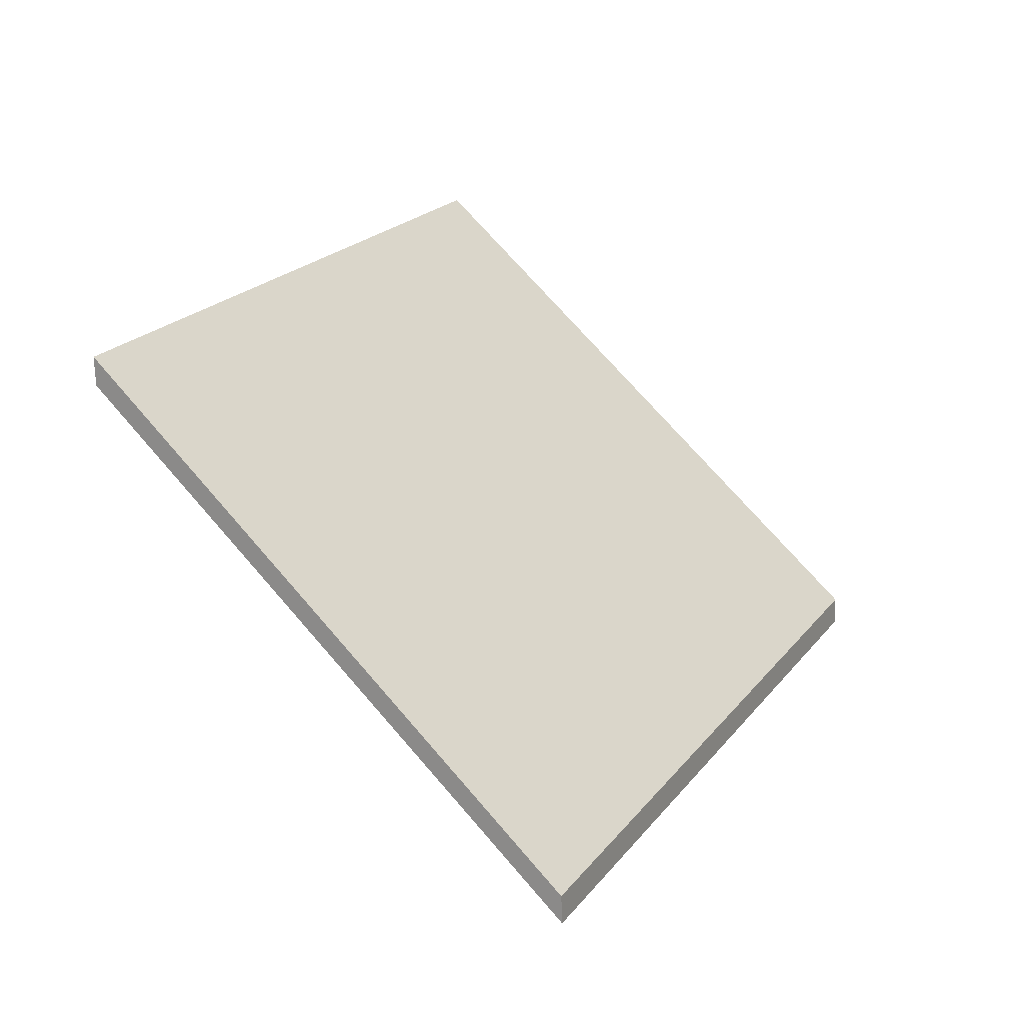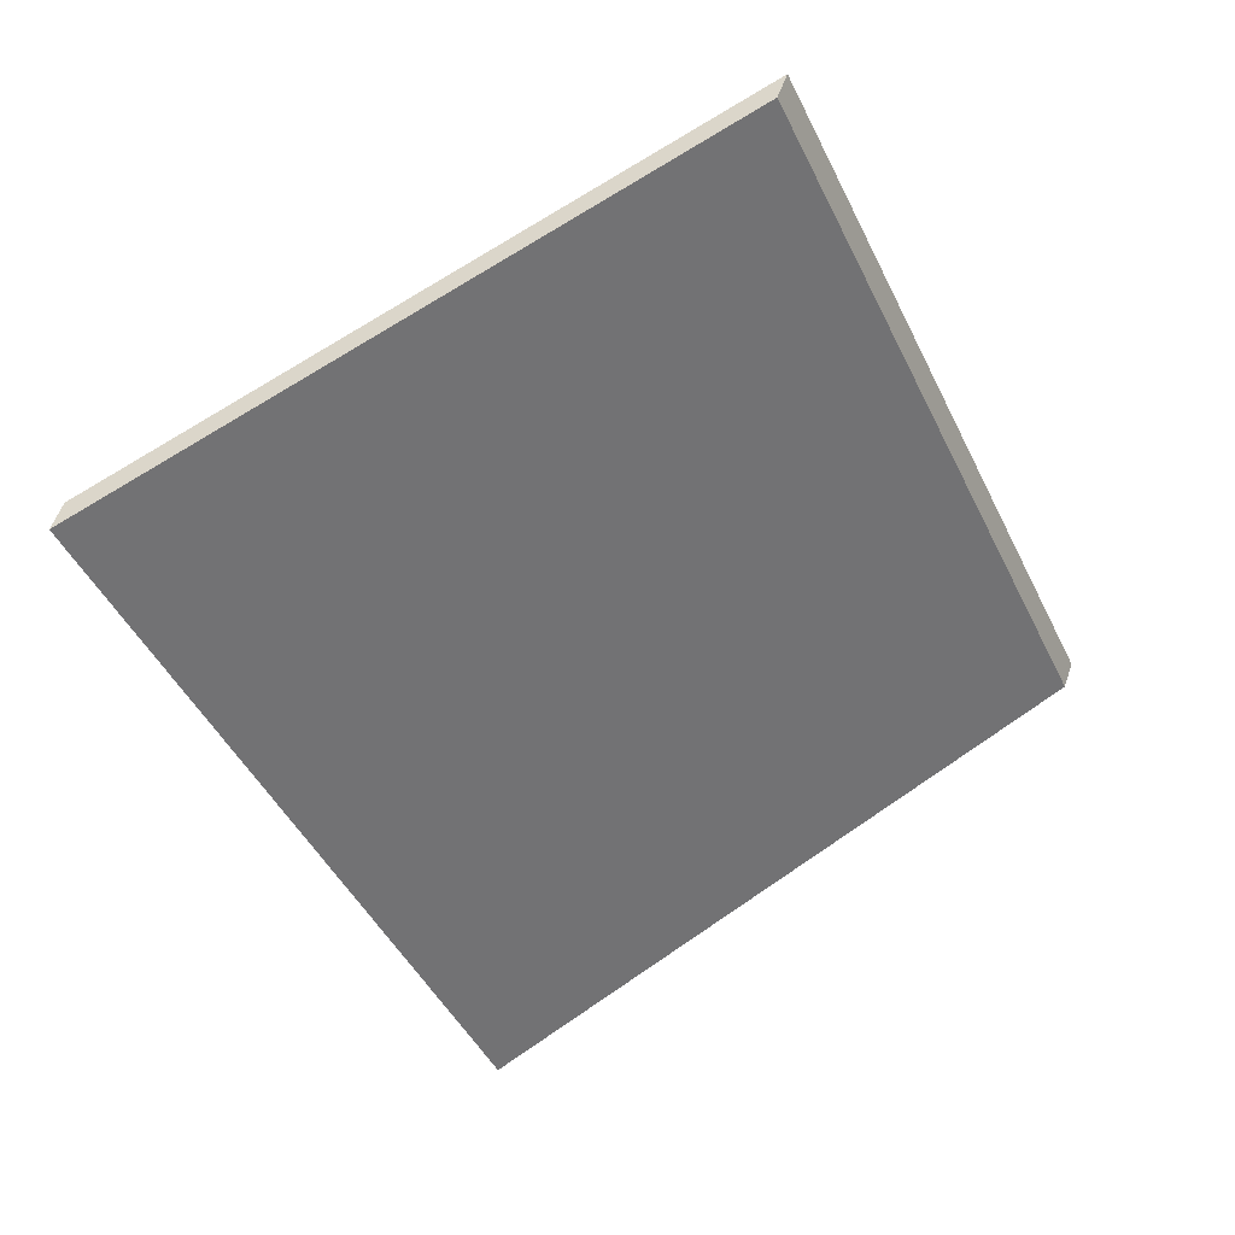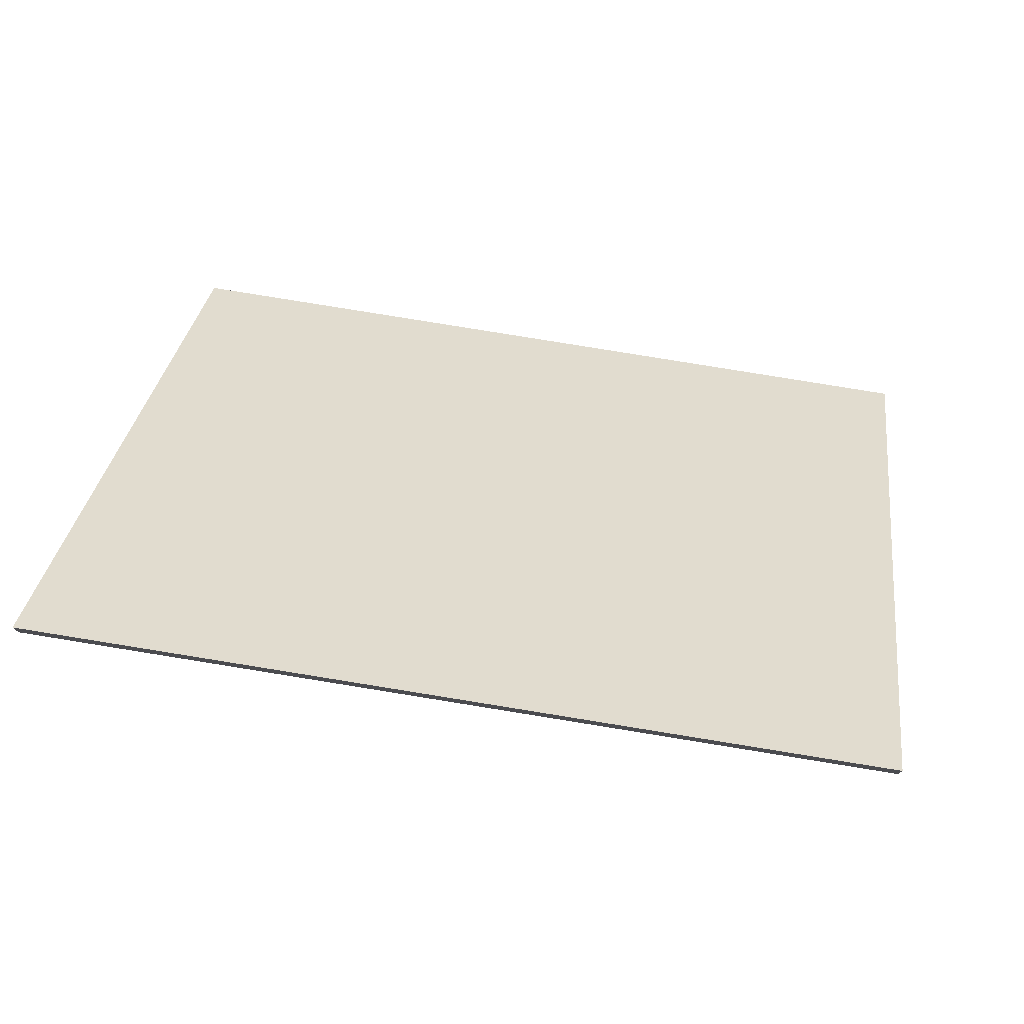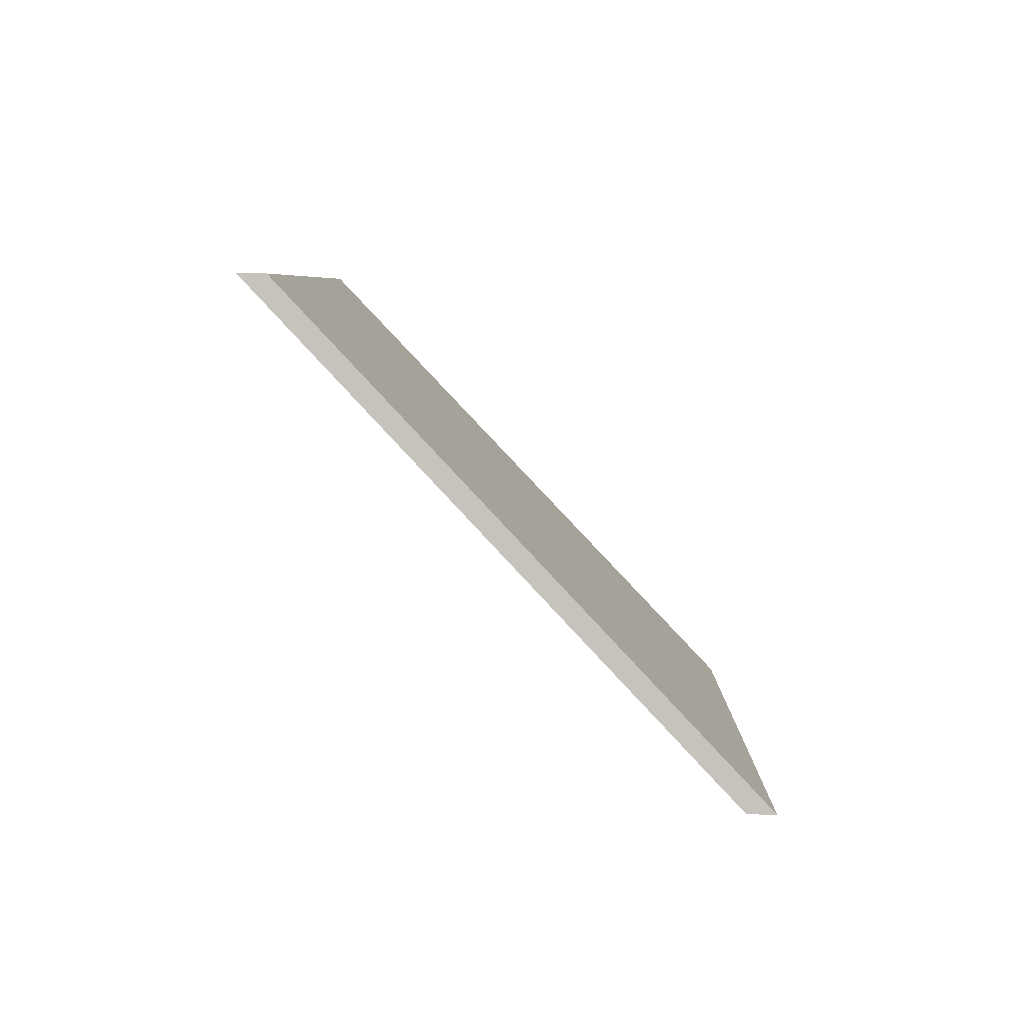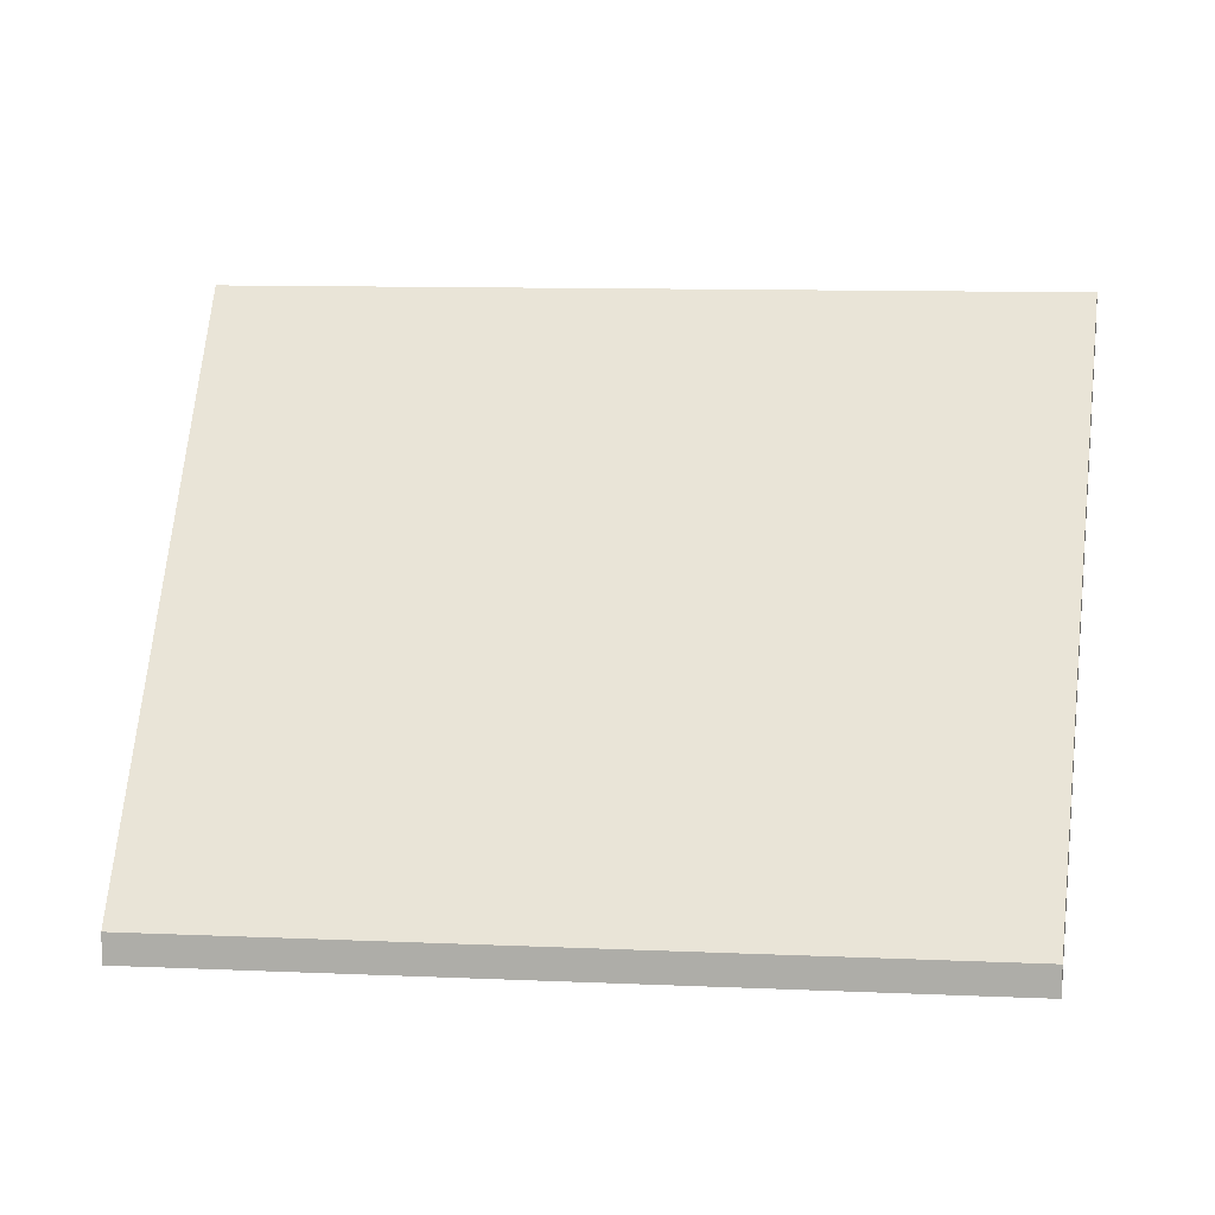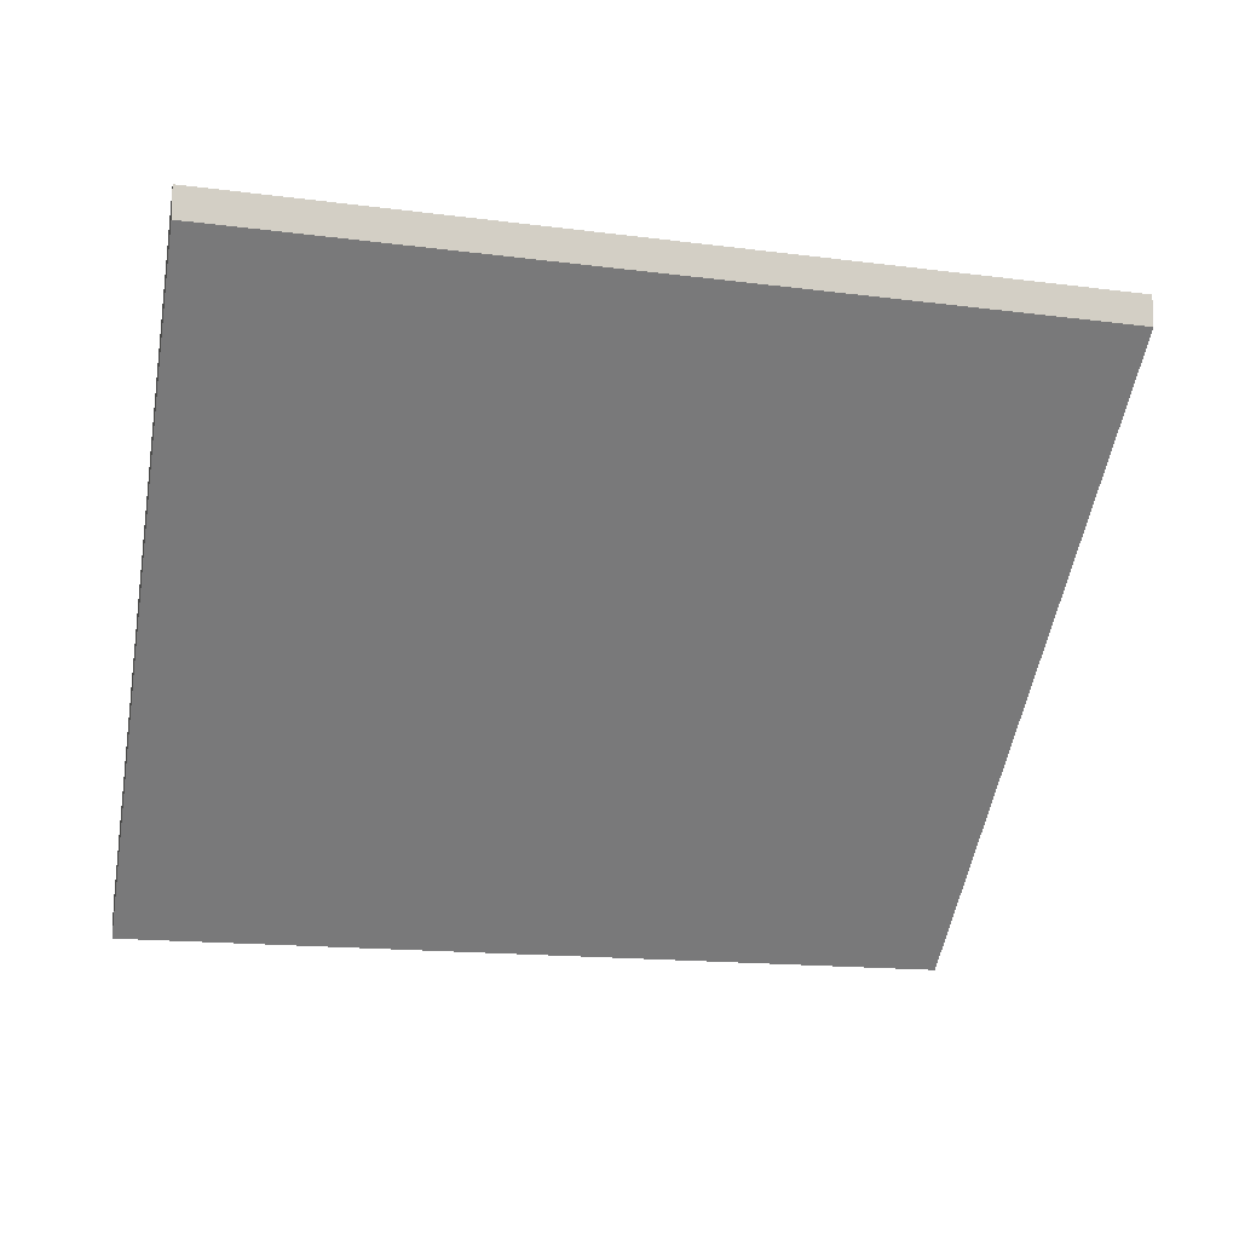
<metadata>
{"format":"obj","ext":"obj","renderer":"f3d","projection":"perspective","resolution":1024,"background":"white","views":[{"elev":-71.0,"azim":2.1,"up":"+Z"},{"elev":54.8,"azim":-161.0,"up":"+Z"},{"elev":78.3,"azim":124.8,"up":"+Y"},{"elev":69.9,"azim":91.7,"up":"+Z"},{"elev":11.6,"azim":-58.4,"up":"+Y"},{"elev":-13.7,"azim":98.6,"up":"+Y"}]}
</metadata>
<code>
v 2.826 -0.06445 1.832
v 2.856 -0.06445 1.896
v 2.898 -0.02008 1.88
v 2.865 -0.02021 1.812
v 2.826 -0.06708 1.832
v 2.865 -0.02285 1.812
v 2.898 -0.02271 1.88
v 2.856 -0.06708 1.896
v 2.865 -0.02285 1.812
v 2.826 -0.06708 1.832
v 2.826 -0.06445 1.832
v 2.865 -0.02021 1.812
v 2.898 -0.02271 1.88
v 2.865 -0.02285 1.812
v 2.865 -0.02021 1.812
v 2.898 -0.02008 1.88
v 2.856 -0.06708 1.896
v 2.898 -0.02271 1.88
v 2.898 -0.02008 1.88
v 2.856 -0.06445 1.896
v 2.826 -0.06708 1.832
v 2.856 -0.06708 1.896
v 2.856 -0.06445 1.896
v 2.826 -0.06445 1.832
f 1 2 3
f 1 3 4
f 5 6 7
f 5 7 8
f 9 10 11
f 9 11 12
f 13 14 15
f 13 15 16
f 17 18 19
f 17 19 20
f 21 22 23
f 21 23 24

</code>
